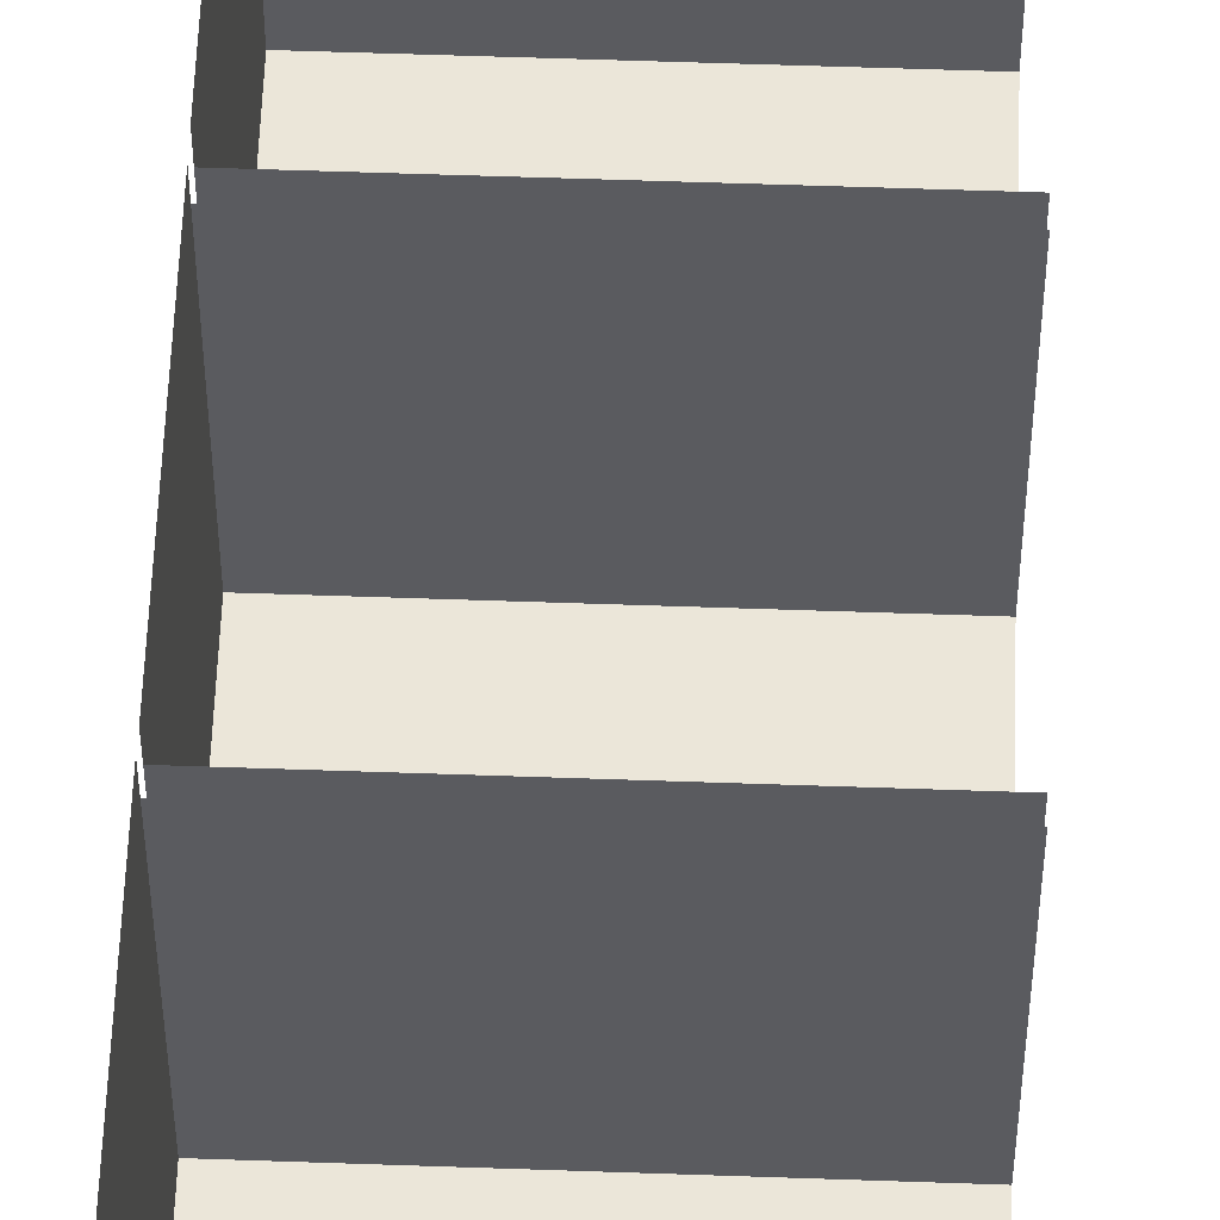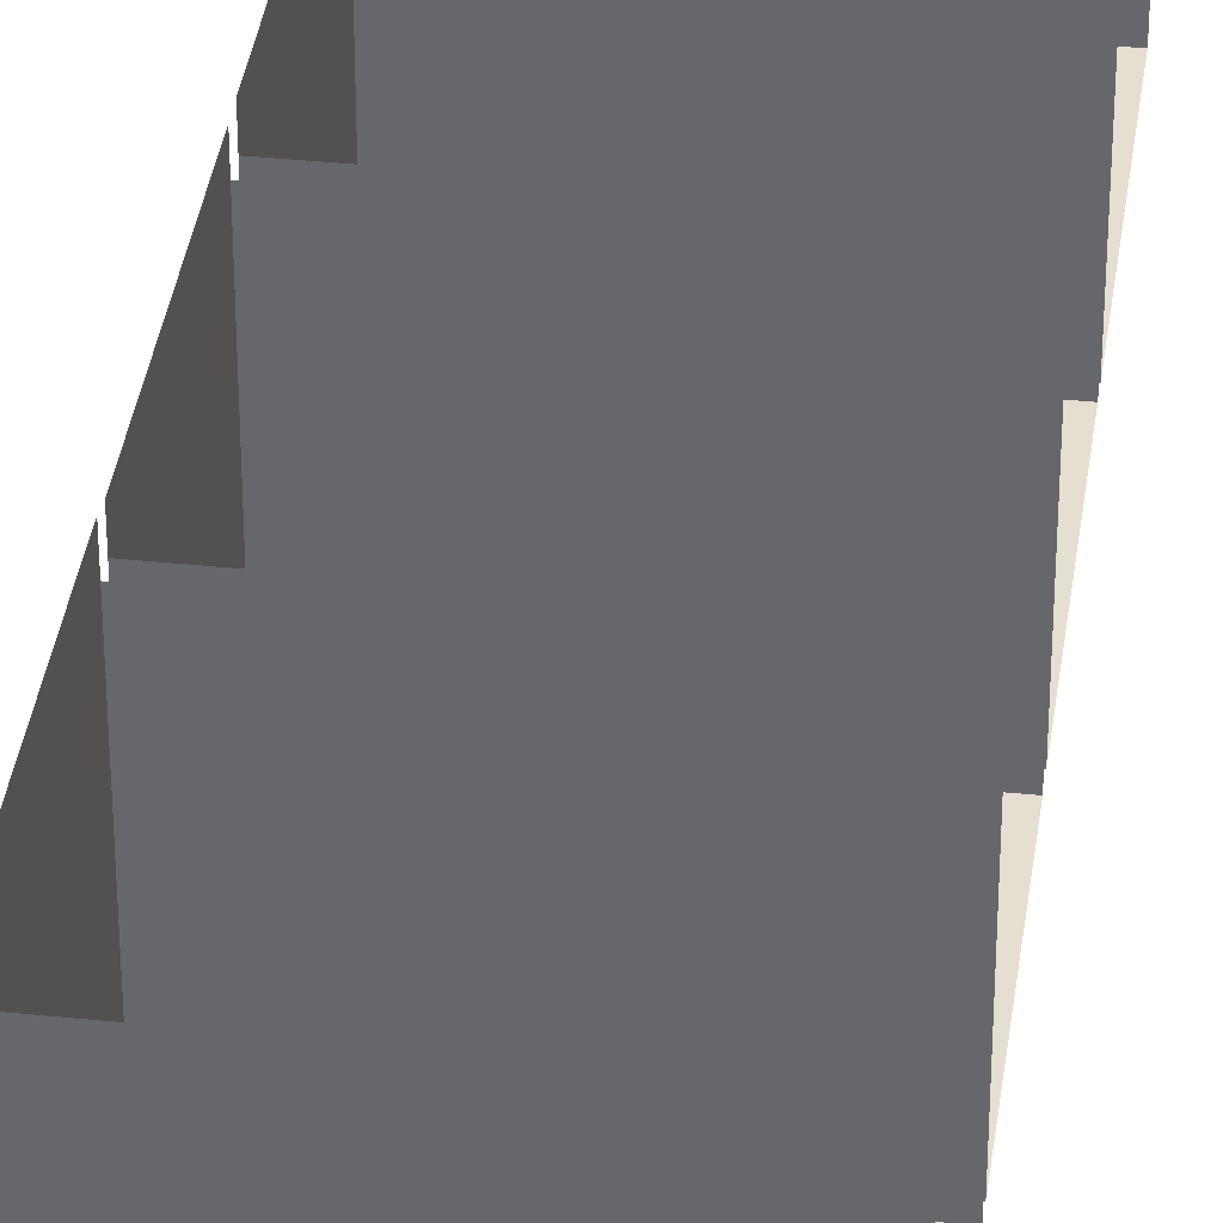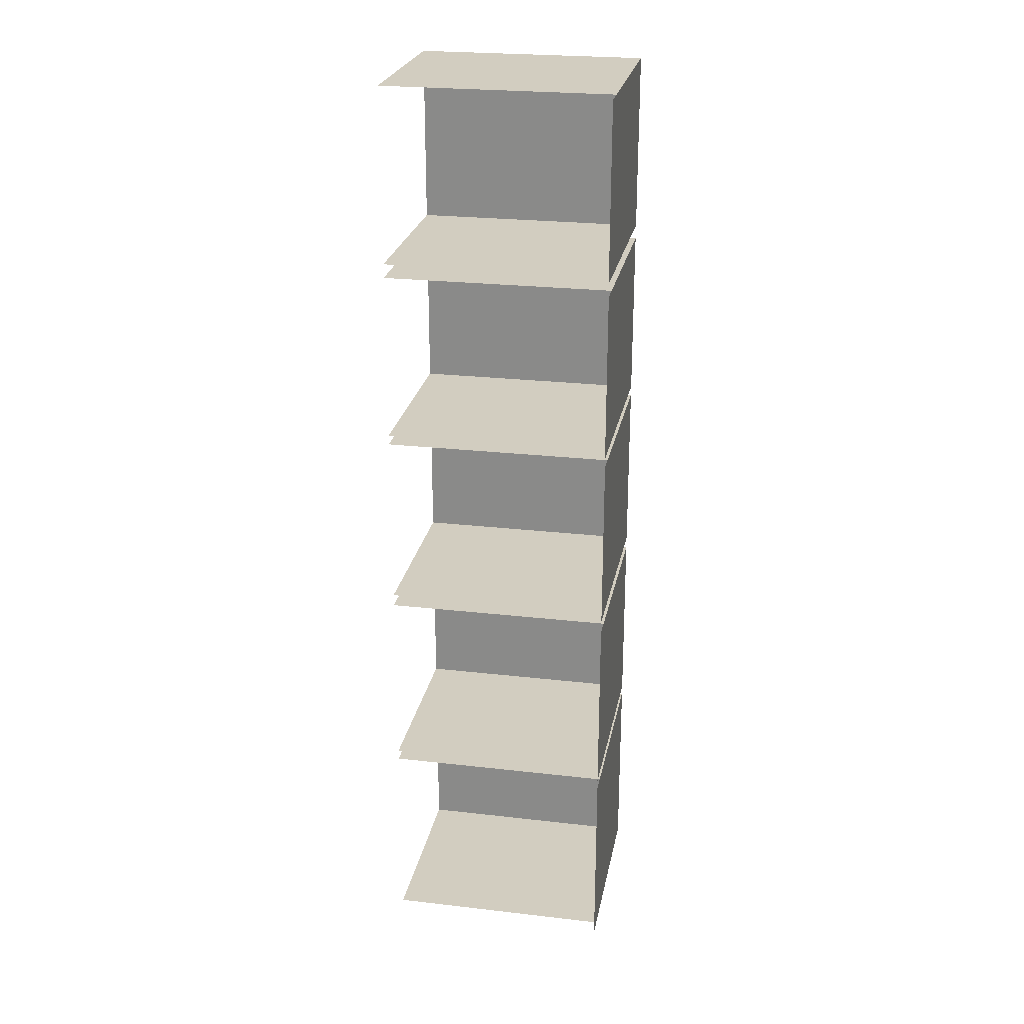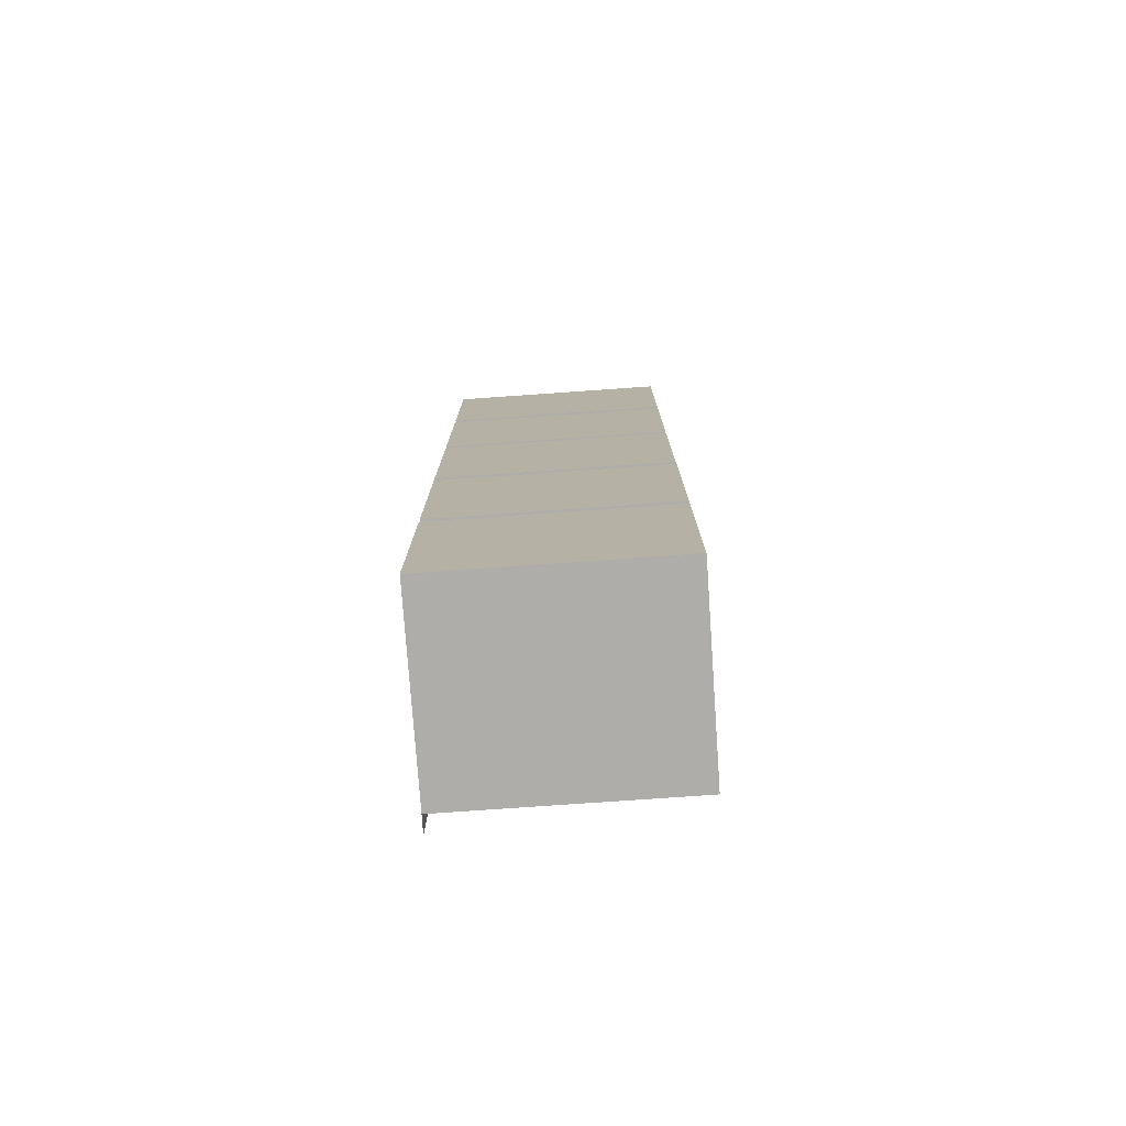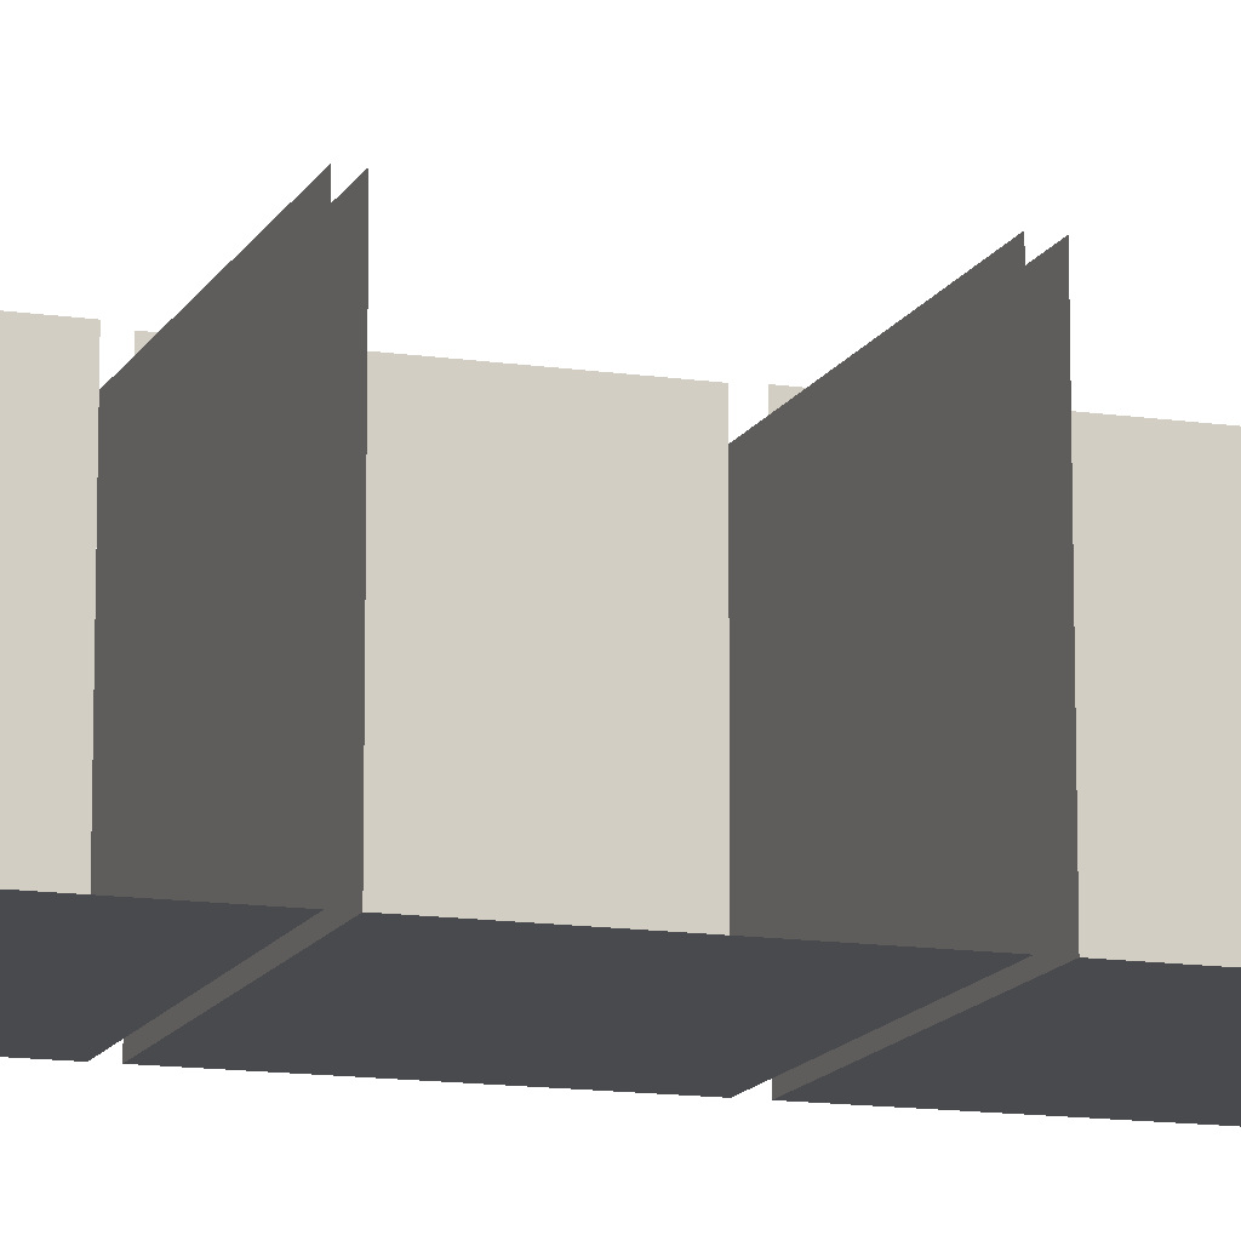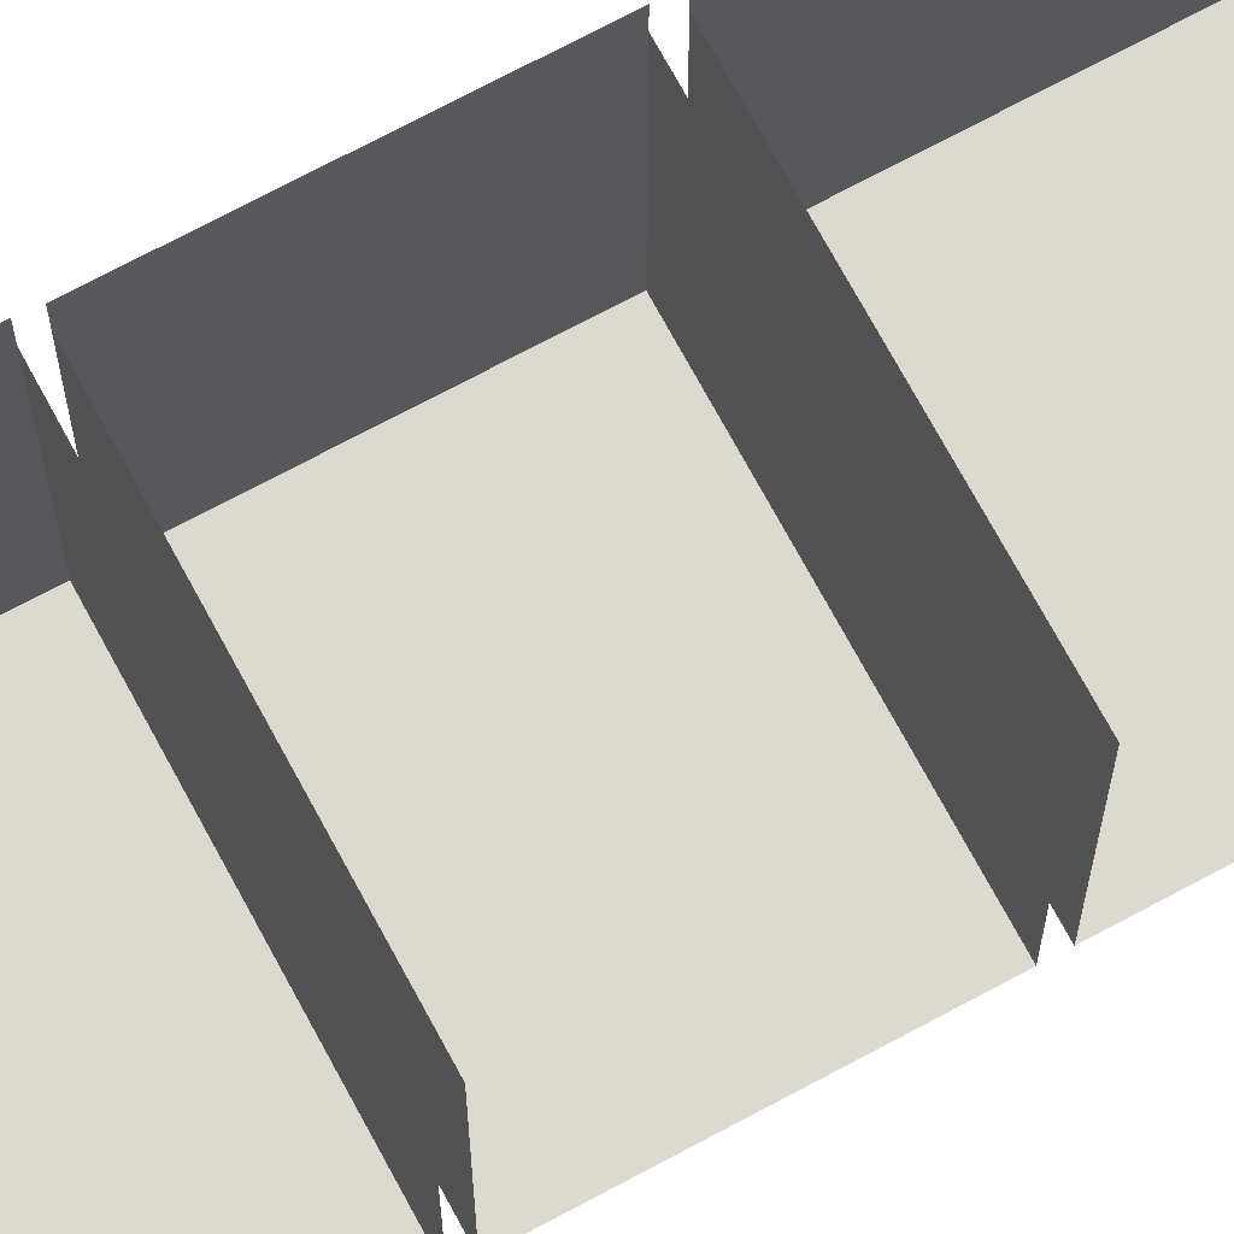
<metadata>
{"format":"obj","ext":"obj","renderer":"f3d","projection":"perspective","resolution":1024,"background":"white","views":[{"elev":57.0,"azim":2.1,"up":"+Y"},{"elev":36.7,"azim":7.7,"up":"+Y"},{"elev":24.6,"azim":-169.3,"up":"+Z"},{"elev":-77.3,"azim":4.0,"up":"+Z"},{"elev":-13.3,"azim":71.4,"up":"+Y"},{"elev":71.6,"azim":61.7,"up":"+Y"}]}
</metadata>
<code>
o Elevator5
v -38.47 0.07629 -28.62
v -42.98 0.07629 -28.62
v -42.98 0.07629 -24.98
v -38.47 0.07629 -24.98
v -38.47 3.082 -28.62
v -42.98 3.082 -28.62
v -42.98 3.082 -24.98
v -38.47 3.082 -24.98
v -38.47 3.81 -28.62
v -42.98 3.81 -28.62
v -42.98 3.81 -24.98
v -38.47 3.81 -24.98
v -42.98 4.182 -28.62
v -42.98 4.182 -24.98
v -38.47 0.07629 -21.07
v -42.98 0.07629 -21.07
v -42.98 0.07629 -17.74
v -38.47 0.07629 -17.74
v -38.47 3.082 -21.07
v -42.98 3.082 -21.07
v -42.98 3.082 -17.74
v -38.47 3.082 -17.74
v -38.47 3.81 -21.07
v -42.98 3.81 -21.07
v -42.98 3.81 -17.74
v -38.47 3.81 -17.74
v -42.98 4.213 -21.07
v -42.98 4.213 -17.74
v -38.47 0.07629 -24.74
v -42.98 0.07629 -24.74
v -42.98 0.07629 -21.27
v -38.47 0.07629 -21.27
v -38.47 3.082 -24.74
v -42.98 3.082 -24.74
v -42.98 3.082 -21.27
v -38.47 3.082 -21.27
v -38.47 3.81 -24.74
v -42.98 3.81 -24.74
v -42.98 3.81 -21.27
v -38.47 3.81 -21.27
v -42.98 4.169 -24.74
v -42.98 4.169 -21.27
v -38.47 0.07629 -17.46
v -42.98 0.07629 -17.46
v -42.98 0.07628 -14
v -38.47 0.07628 -14
v -38.47 3.082 -17.46
v -42.98 3.082 -17.46
v -42.98 3.082 -14
v -38.47 3.082 -14
v -38.47 3.81 -17.46
v -42.98 3.81 -17.46
v -42.98 3.81 -14
v -38.47 3.81 -14
v -42.98 4.276 -17.46
v -42.98 4.276 -14
v -38.47 0.07629 -32.67
v -42.98 0.07629 -32.67
v -42.98 0.07629 -28.82
v -38.47 0.07629 -28.82
v -38.47 3.082 -32.67
v -42.98 3.082 -32.67
v -42.98 3.082 -28.82
v -38.47 3.082 -28.82
v -38.47 3.81 -32.67
v -42.98 3.81 -32.67
v -42.98 3.81 -28.82
v -38.47 3.81 -28.82
v -42.98 4.156 -32.67
v -42.98 4.156 -28.82
f 1 2 3 4
f 2 1 5 6
f 4 3 7 8
f 6 5 9 10
f 8 7 11 12
f 3 2 13 14
f 15 16 17 18
f 16 15 19 20
f 18 17 21 22
f 20 19 23 24
f 22 21 25 26
f 17 16 27 28
f 29 30 31 32
f 30 29 33 34
f 32 31 35 36
f 34 33 37 38
f 36 35 39 40
f 31 30 41 42
f 43 44 45 46
f 44 43 47 48
f 46 45 49 50
f 48 47 51 52
f 50 49 53 54
f 45 44 55 56
f 57 58 59 60
f 58 57 61 62
f 60 59 63 64
f 62 61 65 66
f 64 63 67 68
f 59 58 69 70

</code>
